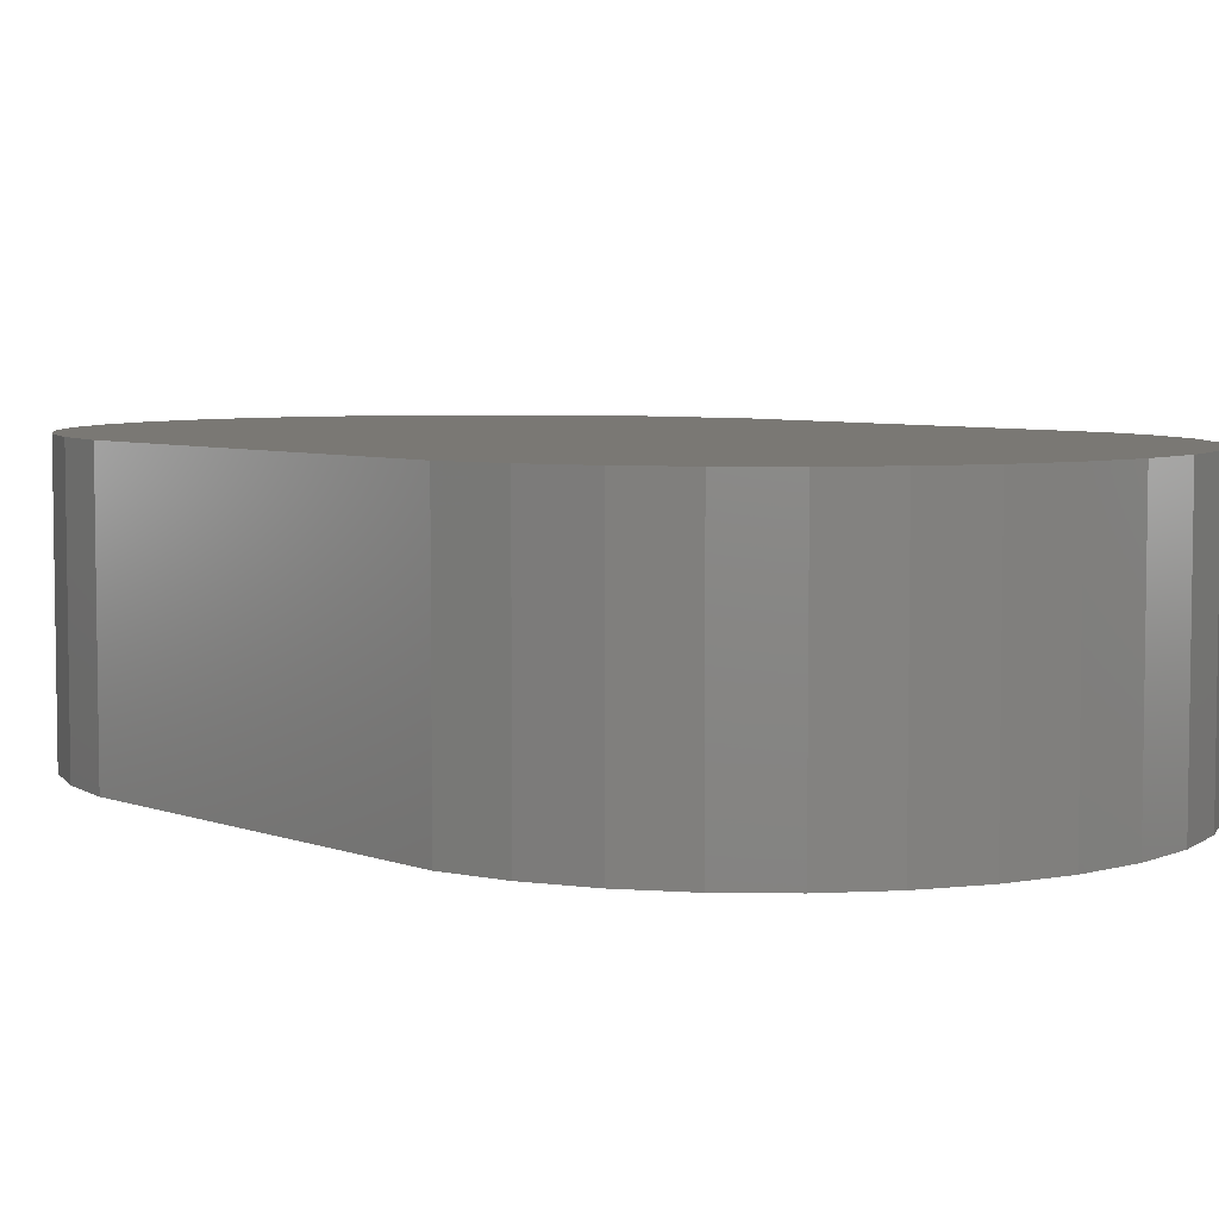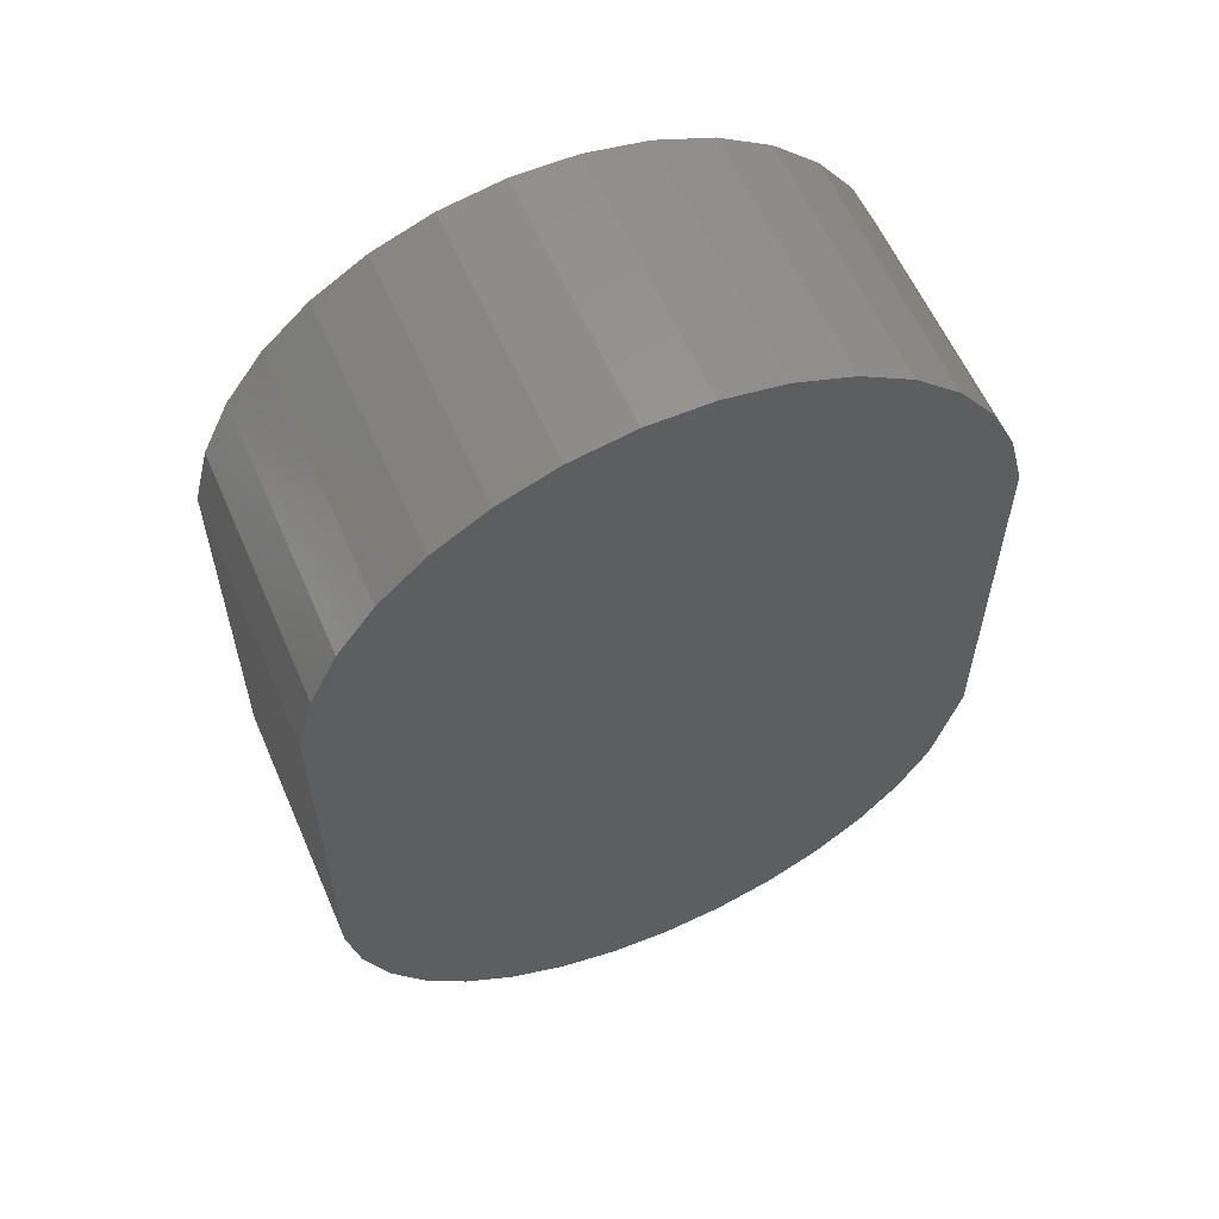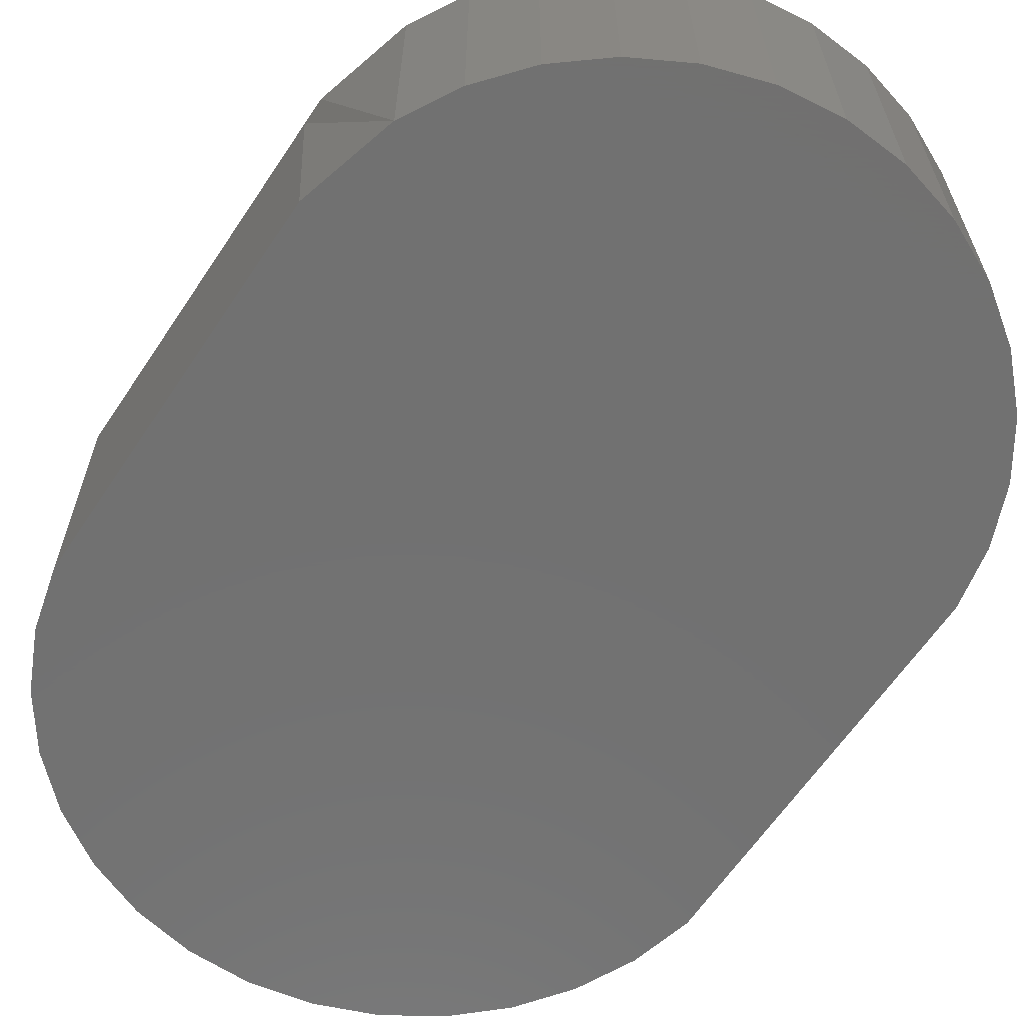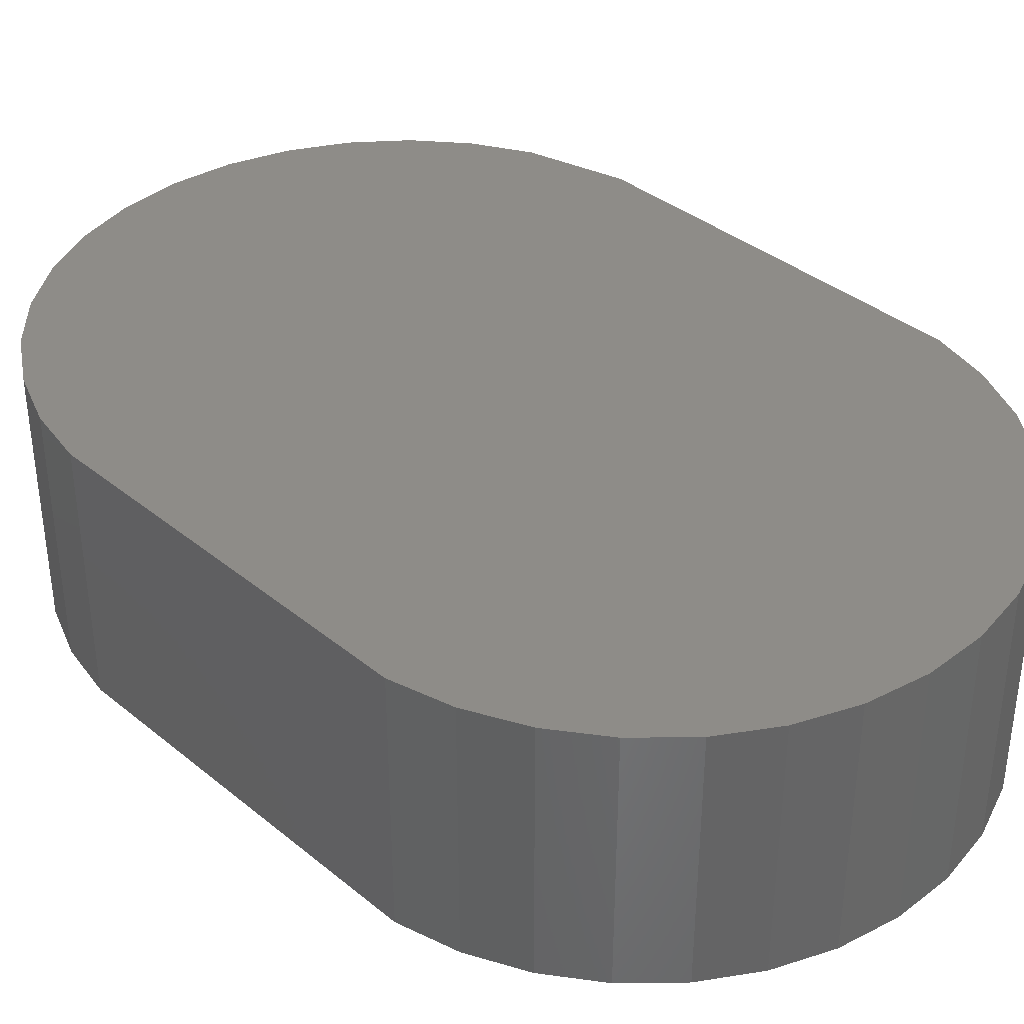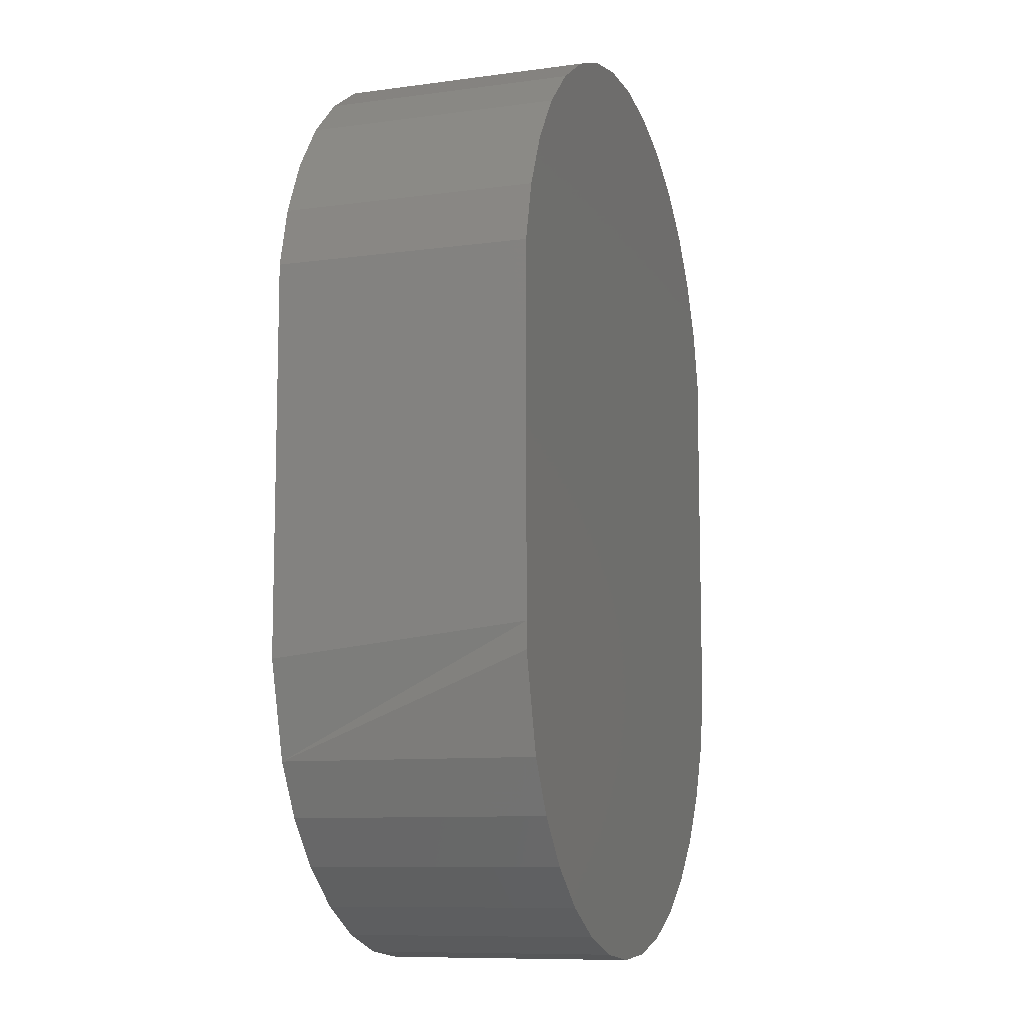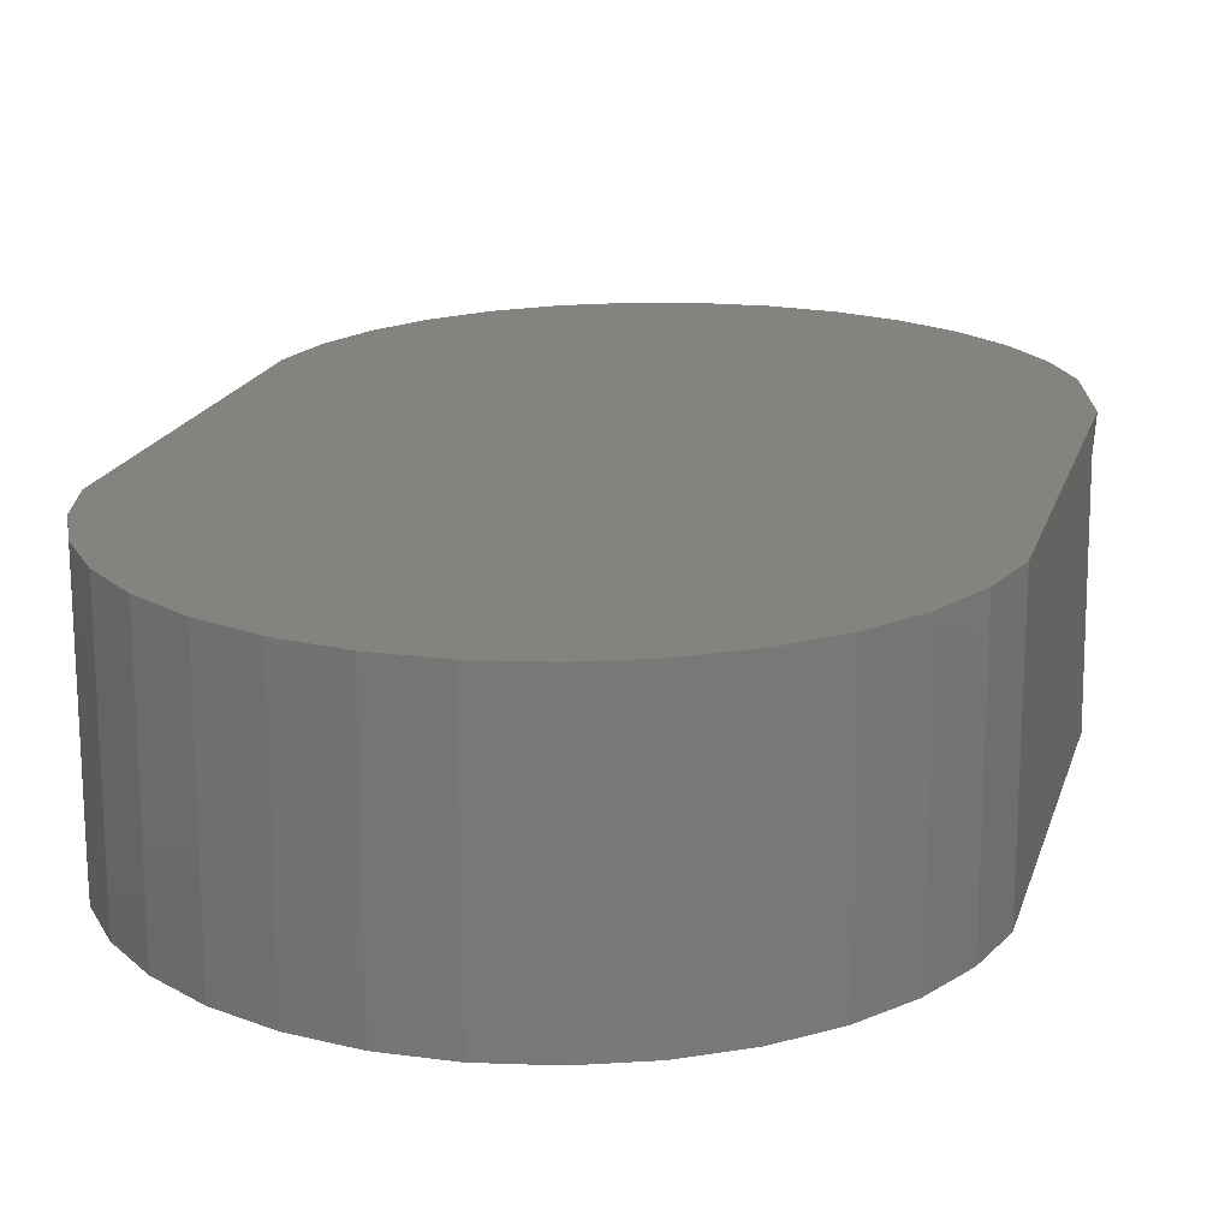
<metadata>
{"format":"stl","ext":"stl","renderer":"f3d","projection":"perspective","resolution":1024,"background":"white","views":[{"elev":5.6,"azim":138.8,"up":"+Z"},{"elev":59.3,"azim":156.6,"up":"+Y"},{"elev":-63.1,"azim":-33.8,"up":"+Z"},{"elev":37.3,"azim":136.1,"up":"+Z"},{"elev":-9.7,"azim":-70.6,"up":"+Y"},{"elev":18.3,"azim":-165.3,"up":"+Z"}]}
</metadata>
<code>
# stl→obj: 66 verts, 128 faces
v 0.5921 0.3671 0.03125
v 0.5921 0.3671 0
v 0.5921 0.323 0.03125
v 0.5921 0.323 0
v 0.6711 0.3197 0
v 0.6711 0.3197 0.03125
v 0.6696 0.3125 0
v 0.6696 0.3125 0.03125
v 0.6667 0.3056 0
v 0.6667 0.3056 0.03125
v 0.6627 0.2994 0
v 0.6627 0.2994 0.03125
v 0.6576 0.2941 0
v 0.6576 0.2941 0.03125
v 0.6515 0.2898 0
v 0.6515 0.2898 0.03125
v 0.6448 0.2867 0
v 0.6448 0.2867 0.03125
v 0.6376 0.2849 0
v 0.6376 0.2849 0.03125
v 0.6303 0.2844 0
v 0.6303 0.2844 0.03125
v 0.6229 0.2854 0
v 0.6229 0.2854 0.03125
v 0.6159 0.2876 0
v 0.6159 0.2876 0.03125
v 0.6094 0.2912 0
v 0.6094 0.2912 0.03125
v 0.6036 0.2959 0
v 0.6036 0.2959 0.03125
v 0.5989 0.3016 0
v 0.5989 0.3016 0.03125
v 0.5953 0.308 0
v 0.5953 0.308 0.03125
v 0.6711 0.3671 0.03125
v 0.5921 0.3197 0.03125
v 0.6692 0.3744 0.03125
v 0.594 0.3744 0.03125
v 0.6353 0.4006 0.03125
v 0.6278 0.4006 0.03125
v 0.6204 0.3992 0.03125
v 0.6427 0.3992 0.03125
v 0.6135 0.3964 0.03125
v 0.6497 0.3964 0.03125
v 0.6071 0.3924 0.03125
v 0.656 0.3924 0.03125
v 0.6016 0.3872 0.03125
v 0.6615 0.3872 0.03125
v 0.5972 0.3812 0.03125
v 0.666 0.3812 0.03125
v 0.6711 0.3671 0
v 0.5921 0.3197 0
v 0.594 0.3744 0
v 0.6692 0.3744 0
v 0.6204 0.3992 0
v 0.6278 0.4006 0
v 0.6353 0.4006 0
v 0.6427 0.3992 0
v 0.6135 0.3964 0
v 0.6497 0.3964 0
v 0.6071 0.3924 0
v 0.656 0.3924 0
v 0.6016 0.3872 0
v 0.6615 0.3872 0
v 0.5972 0.3812 0
v 0.666 0.3812 0
f 1 2 3
f 3 2 4
f 5 6 7
f 7 6 8
f 7 8 9
f 9 8 10
f 9 10 11
f 11 10 12
f 11 12 13
f 13 12 14
f 13 14 15
f 15 14 16
f 15 16 17
f 17 16 18
f 17 18 19
f 19 18 20
f 19 20 21
f 21 20 22
f 21 22 23
f 23 22 24
f 23 24 25
f 25 24 26
f 25 26 27
f 27 26 28
f 27 28 29
f 29 28 30
f 29 30 31
f 31 30 32
f 31 32 33
f 33 32 34
f 3 35 1
f 3 36 35
f 34 10 8
f 34 32 10
f 1 37 38
f 1 35 37
f 39 40 41
f 39 41 42
f 42 41 43
f 42 43 44
f 44 43 45
f 44 45 46
f 46 45 47
f 46 47 48
f 48 47 49
f 48 49 50
f 50 49 38
f 50 38 37
f 10 32 12
f 12 32 30
f 12 30 14
f 14 30 28
f 14 28 16
f 16 28 26
f 16 26 18
f 18 26 24
f 18 24 22
f 18 22 20
f 36 34 8
f 36 8 6
f 36 6 35
f 2 51 4
f 51 52 4
f 7 9 33
f 9 31 33
f 53 54 2
f 54 51 2
f 55 56 57
f 58 55 57
f 59 55 58
f 60 59 58
f 61 59 60
f 62 61 60
f 63 61 62
f 64 63 62
f 65 63 64
f 66 65 64
f 53 65 66
f 54 53 66
f 11 31 9
f 29 31 11
f 13 29 11
f 27 29 13
f 15 27 13
f 25 27 15
f 17 25 15
f 23 25 17
f 21 23 17
f 19 21 17
f 52 51 5
f 52 5 7
f 52 7 33
f 3 33 36
f 33 34 36
f 33 3 52
f 3 4 52
f 2 1 53
f 53 1 38
f 53 38 65
f 65 38 49
f 65 49 63
f 63 49 47
f 63 47 61
f 61 47 45
f 61 45 59
f 59 45 43
f 59 43 55
f 55 43 41
f 55 41 56
f 56 41 40
f 56 40 57
f 57 40 39
f 57 39 58
f 58 39 42
f 58 42 60
f 60 42 44
f 60 44 62
f 62 44 46
f 62 46 64
f 64 46 48
f 64 48 66
f 66 48 50
f 66 50 54
f 54 50 37
f 54 37 51
f 51 37 35
f 6 5 35
f 35 5 51

</code>
